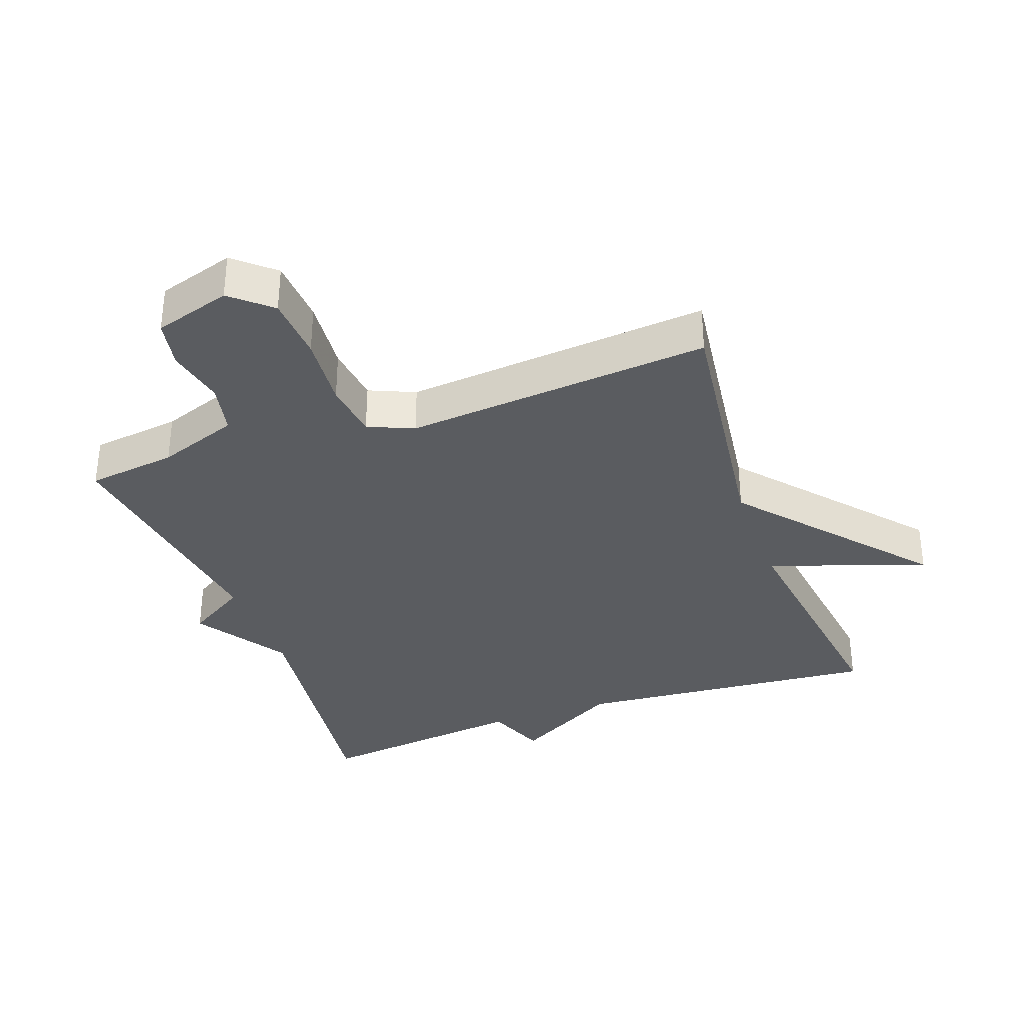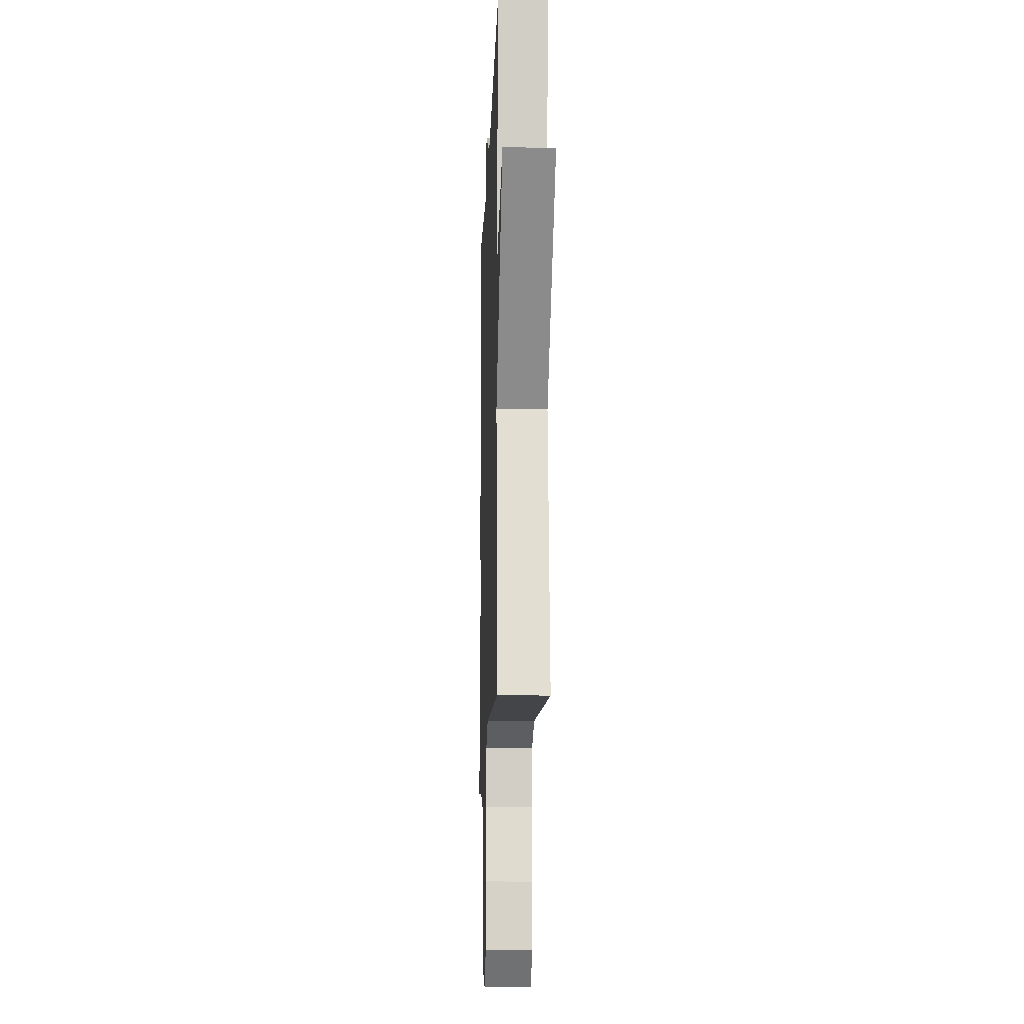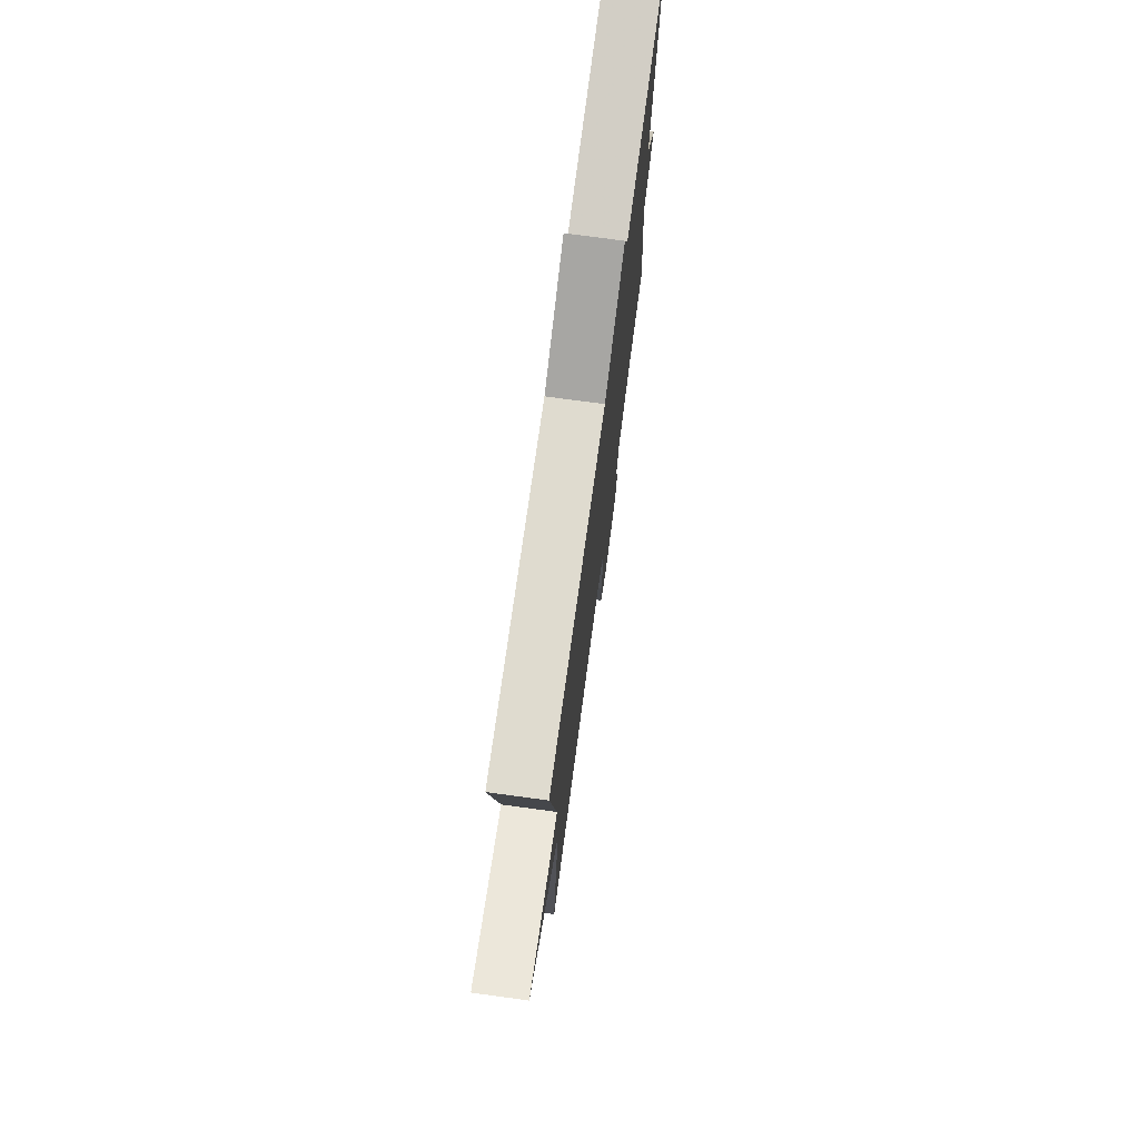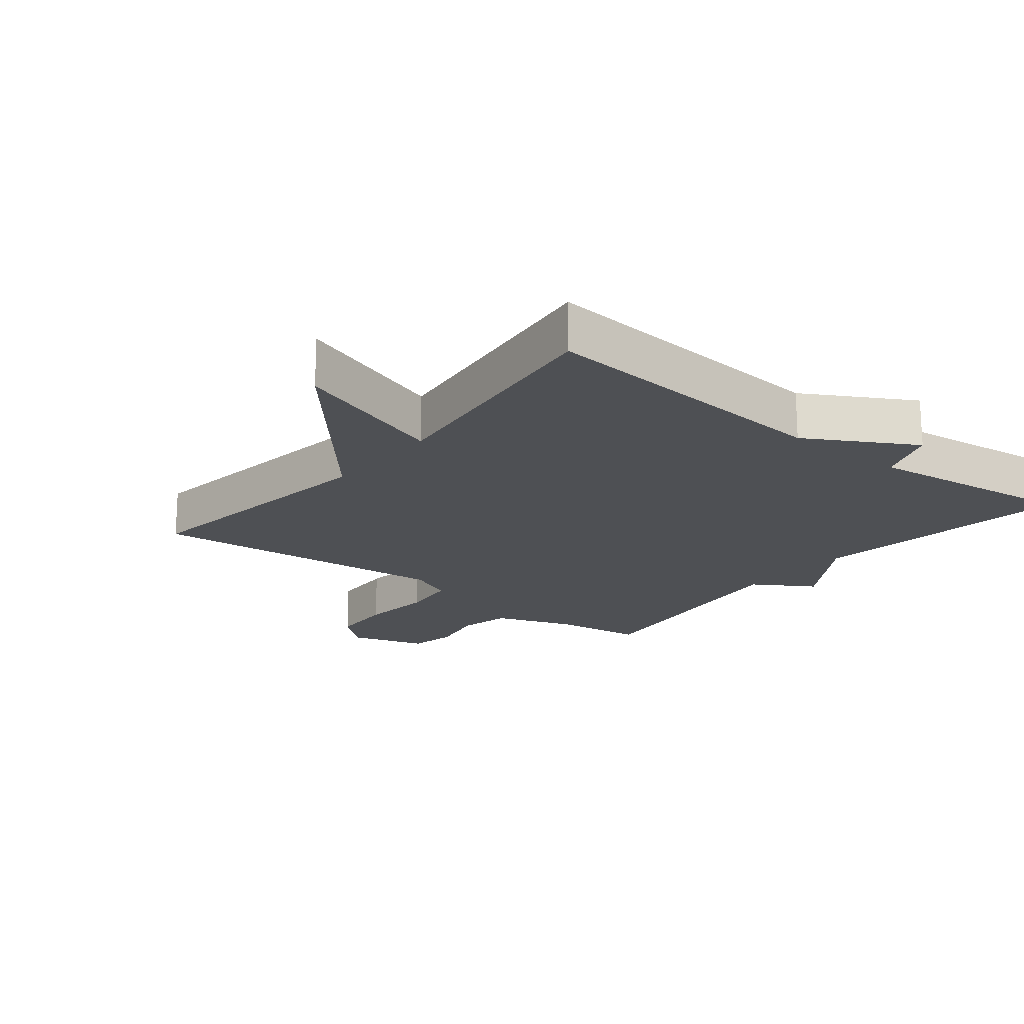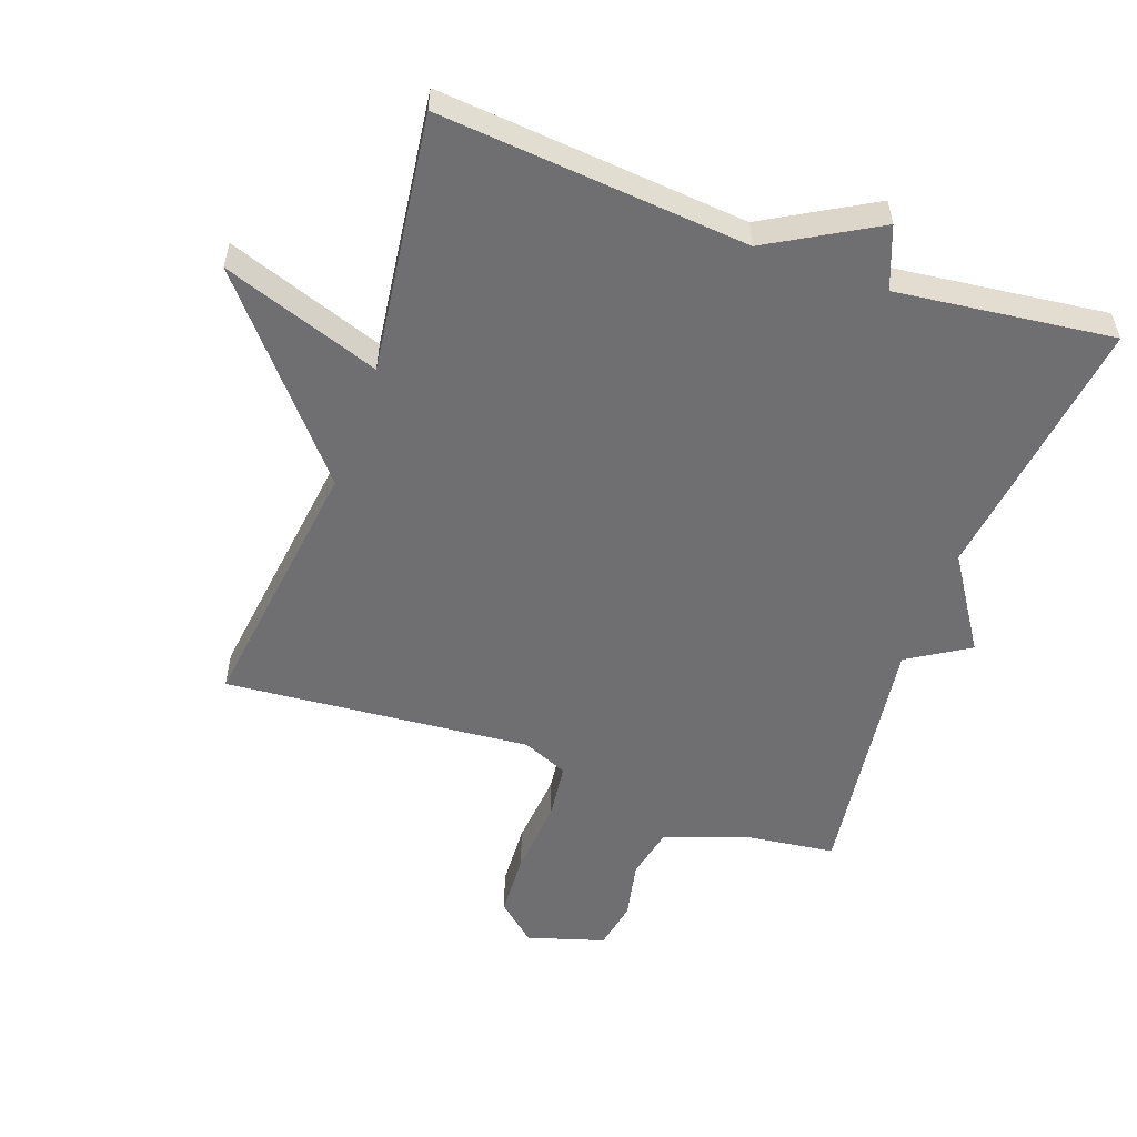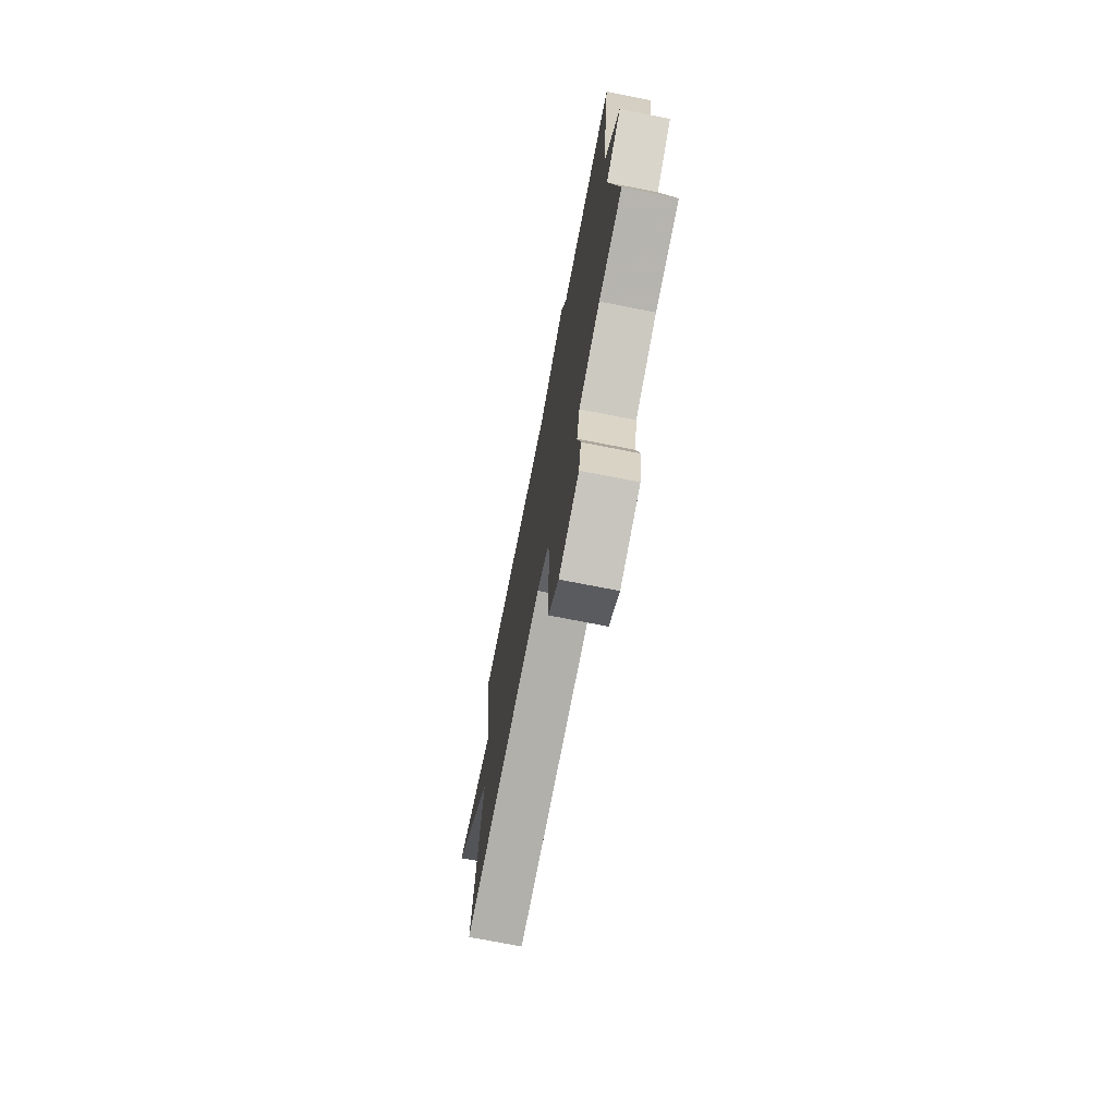
<metadata>
{"format":"obj","ext":"obj","renderer":"f3d","projection":"perspective","resolution":1024,"background":"white","views":[{"elev":-34.2,"azim":-160.2,"up":"+Y"},{"elev":-14.2,"azim":-92.1,"up":"+Z"},{"elev":75.5,"azim":-82.3,"up":"+Z"},{"elev":-18.5,"azim":-38.9,"up":"+Y"},{"elev":-54.7,"azim":-19.8,"up":"+Y"},{"elev":-73.3,"azim":78.9,"up":"+Z"}]}
</metadata>
<code>
v -0.5 0.07 -0.5
v -0.448 0.07 -0.094
v -0.689 0.07 0.189
v -0.448 0.07 0.106
v -0.5 0.07 0.5
v -0.03 0.07 0.46
v 0.134 0.07 0.554
v 0.17 0.07 0.46
v 0.5 0.07 0.5
v 0.447 0.07 0.09
v 0.54 0.07 -0.052
v 0.447 0.07 -0.11
v 0.5 0.07 -0.5
v 0.362 0.07 -0.518
v 0.237 0.07 -0.563
v 0.22 0.07 -0.643
v 0.239 0.07 -0.733
v 0.225 0.07 -0.808
v 0.107 0.07 -0.844
v 0.047 0.07 -0.792
v 0.041 0.07 -0.691
v 0.051 0.07 -0.577
v 0.04 0.07 -0.488
v -0.03 0.07 -0.458
v -0.5 0 -0.5
v -0.448 0 -0.094
v -0.689 0 0.189
v -0.448 0 0.106
v -0.5 0 0.5
v -0.03 0 0.46
v 0.134 0 0.554
v 0.17 0 0.46
v 0.5 0 0.5
v 0.447 0 0.09
v 0.54 0 -0.052
v 0.447 0 -0.11
v 0.5 0 -0.5
v 0.362 0 -0.518
v 0.237 0 -0.563
v 0.22 0 -0.643
v 0.239 0 -0.733
v 0.225 0 -0.808
v 0.107 0 -0.844
v 0.047 0 -0.792
v 0.041 0 -0.691
v 0.051 0 -0.577
v 0.04 0 -0.488
v -0.03 0 -0.458
f 20 21 22
f 19 20 22
f 18 19 22
f 17 18 22
f 16 17 22
f 15 16 22 23
f 14 15 23 24
f 12 13 14 24
f 10 11 12
f 8 9 10
f 24 1 2
f 12 24 2
f 10 12 2
f 8 10 2
f 4 5 6
f 7 8 2
f 6 7 2
f 4 6 2
f 2 3 4
f 46 45 44
f 46 44 43
f 46 43 42
f 46 42 41
f 46 41 40
f 47 46 40 39
f 48 47 39 38
f 48 38 37 36
f 36 35 34
f 34 33 32
f 26 25 48
f 26 48 36
f 26 36 34
f 26 34 32
f 30 29 28
f 26 32 31
f 26 31 30
f 26 30 28
f 28 27 26
f 1 25 26 2
f 2 26 27 3
f 3 27 28 4
f 4 28 29 5
f 5 29 30 6
f 6 30 31 7
f 7 31 32 8
f 8 32 33 9
f 9 33 34 10
f 10 34 35 11
f 11 35 36 12
f 12 36 37 13
f 13 37 38 14
f 14 38 39 15
f 15 39 40 16
f 16 40 41 17
f 17 41 42 18
f 18 42 43 19
f 19 43 44 20
f 20 44 45 21
f 21 45 46 22
f 22 46 47 23
f 23 47 48 24
f 24 48 25 1

</code>
